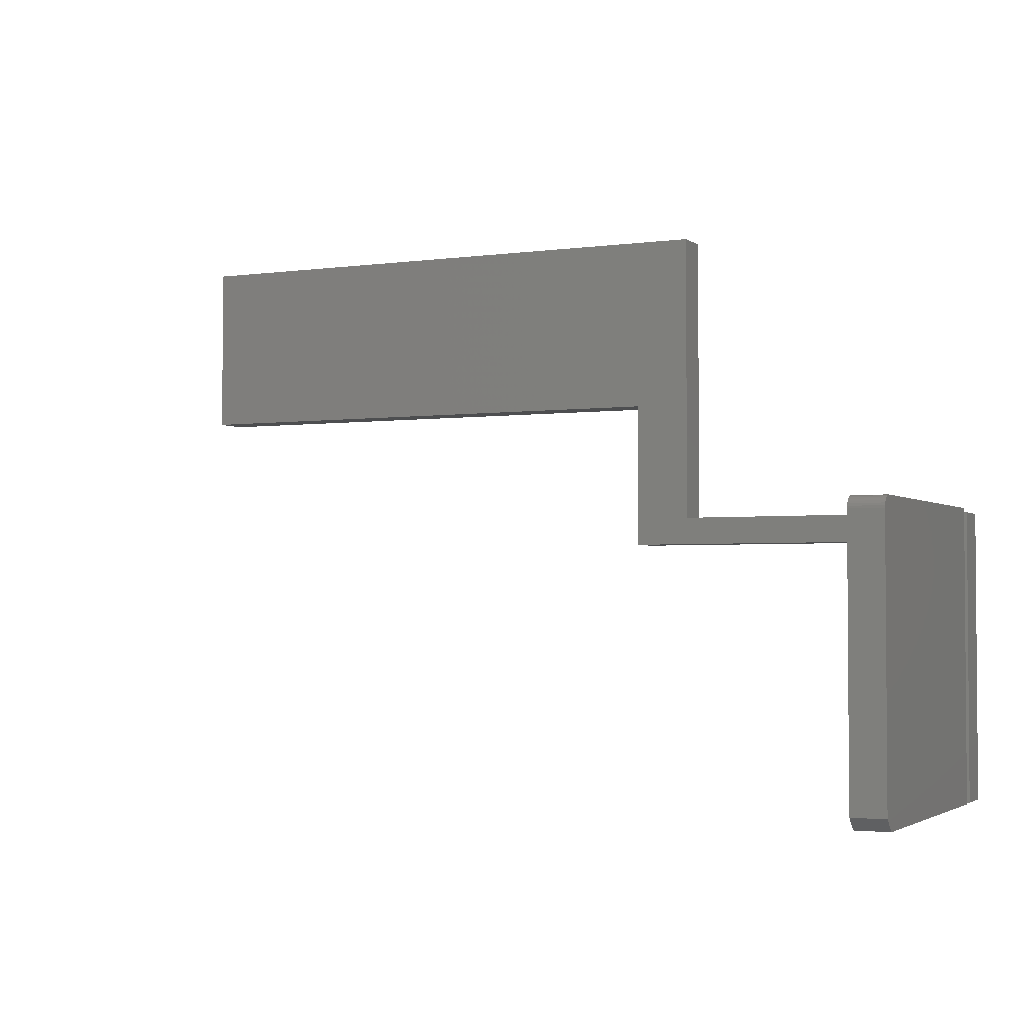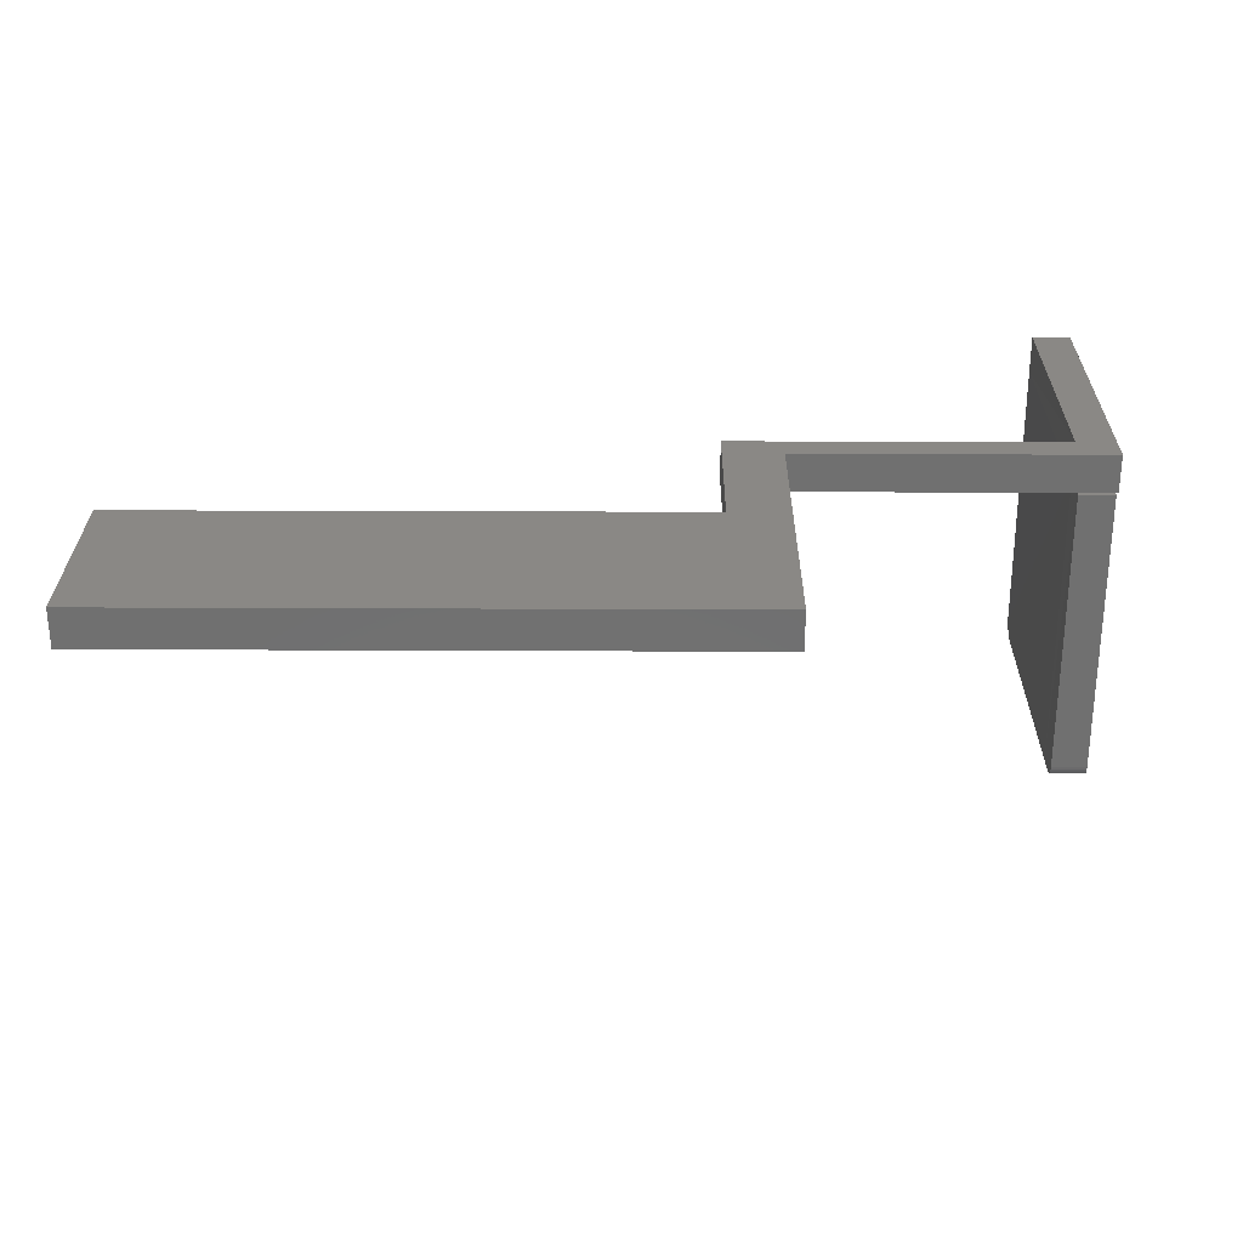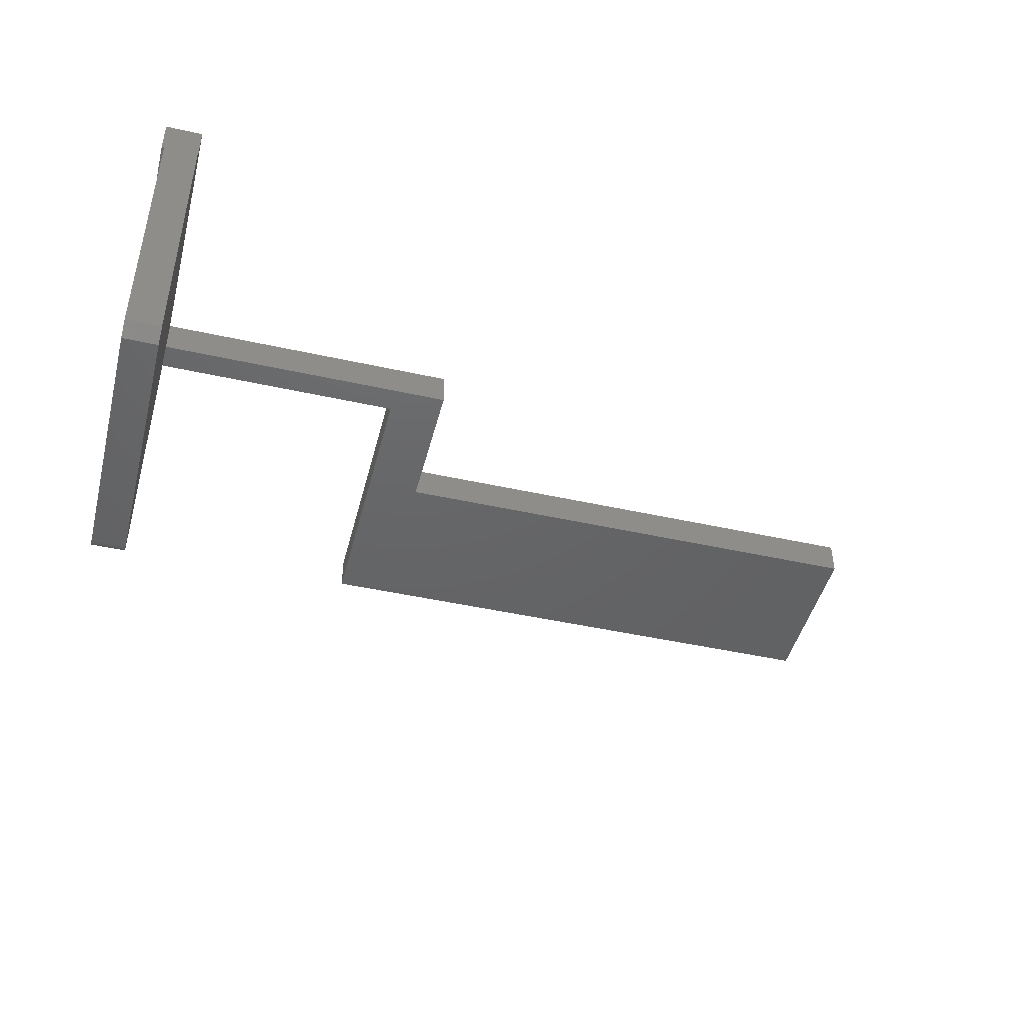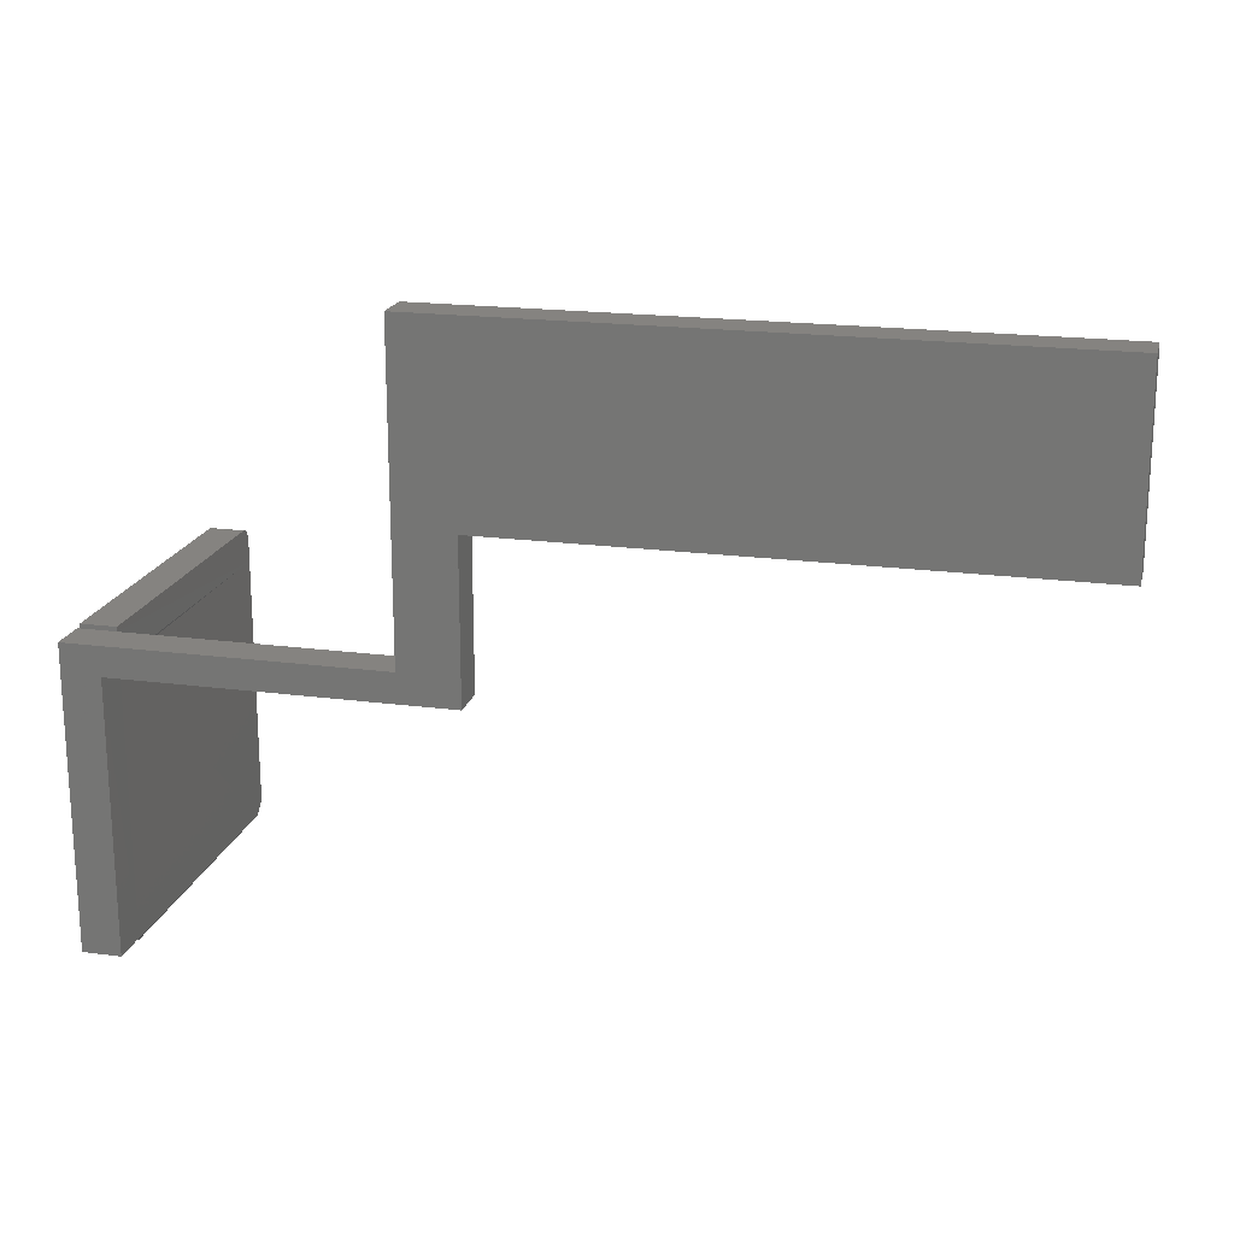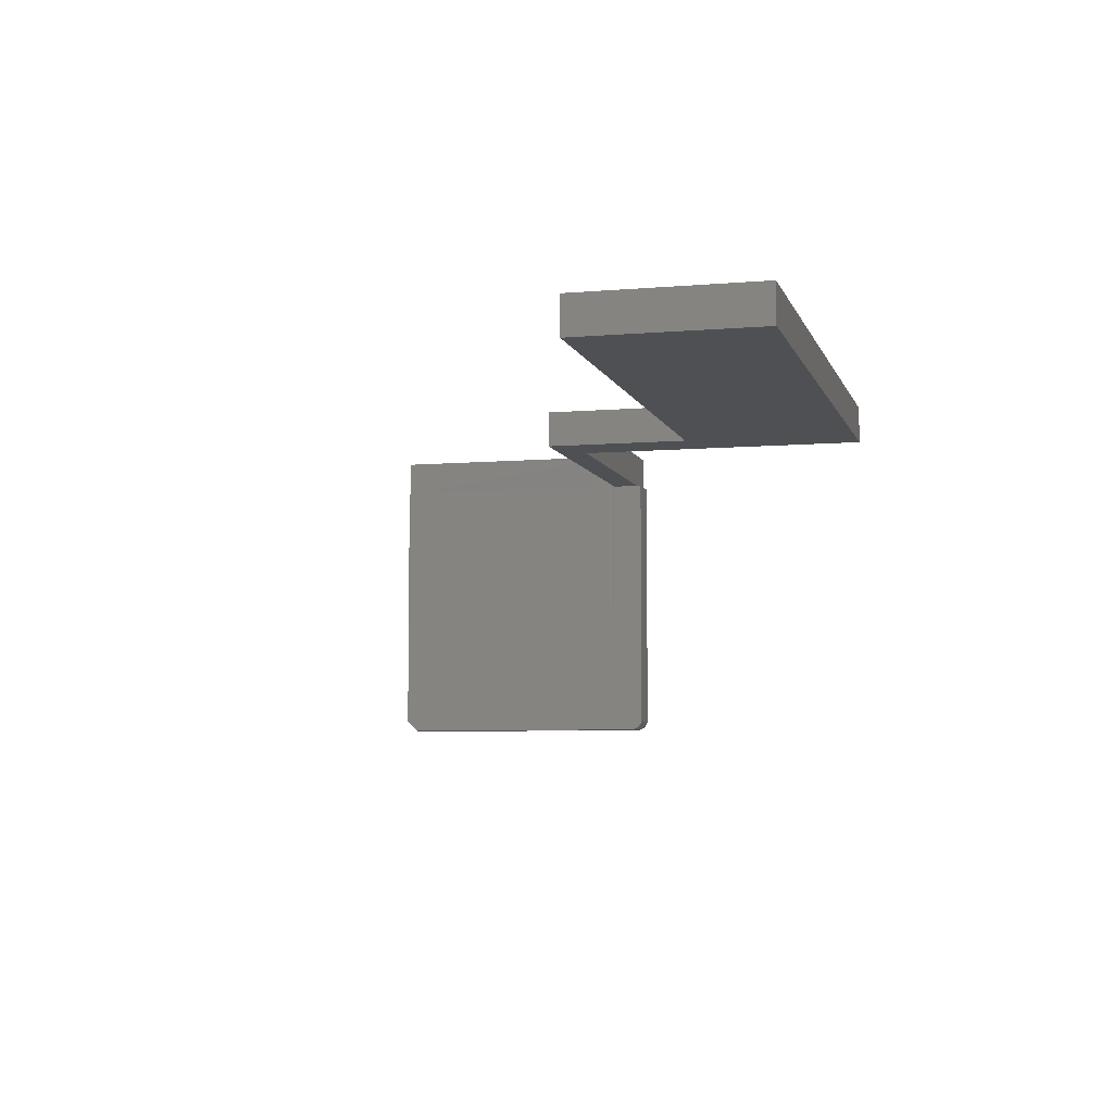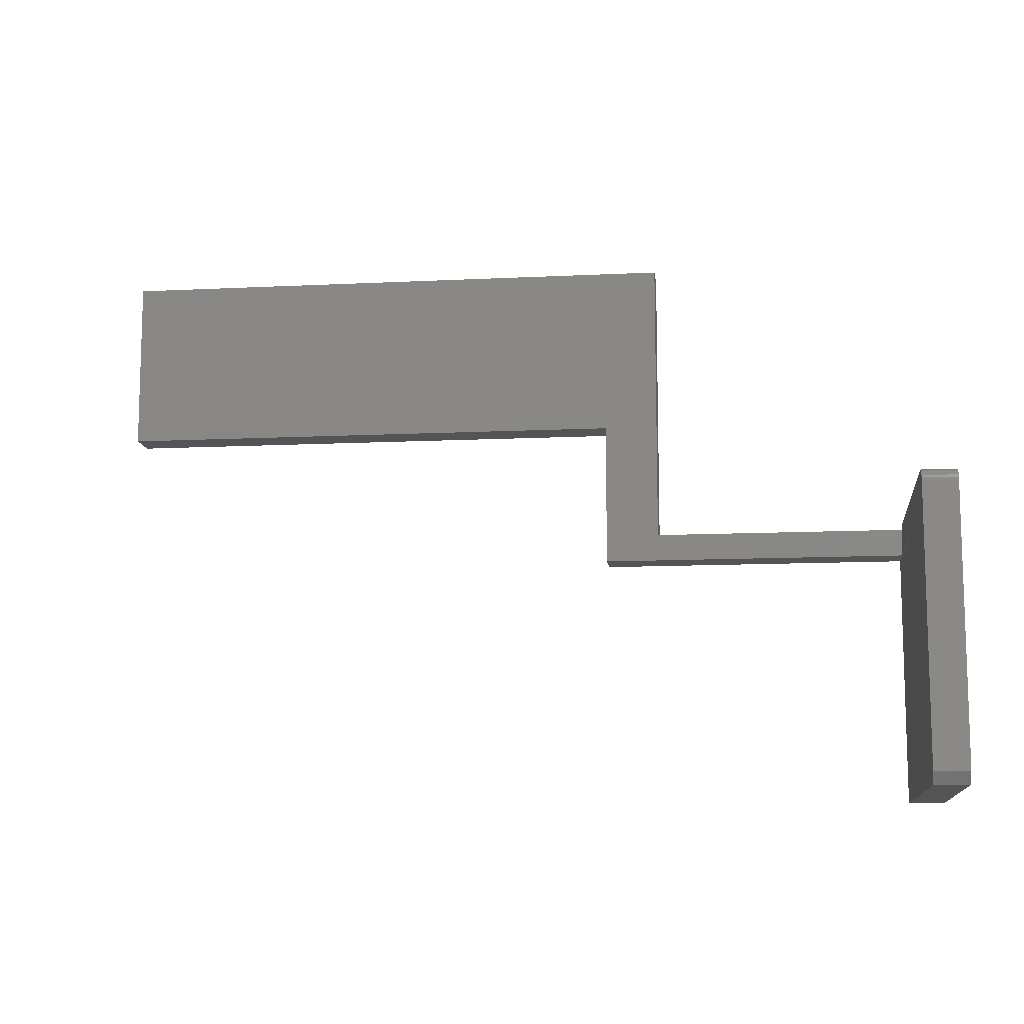
<metadata>
{"format":"stl","ext":"stl","renderer":"f3d","projection":"perspective","resolution":1024,"background":"white","views":[{"elev":-2.6,"azim":25.5,"up":"+Z"},{"elev":27.8,"azim":0.4,"up":"+Y"},{"elev":-45.9,"azim":165.7,"up":"+Y"},{"elev":19.2,"azim":-166.0,"up":"+Z"},{"elev":-6.2,"azim":-75.5,"up":"+Y"},{"elev":-11.2,"azim":6.9,"up":"+Z"}]}
</metadata>
<code>
# stl→obj: 51 verts, 98 faces
v 0.3281 -0.4219 -0.7344
v 0.3715 -0.4219 -0.7344
v 0.3281 -0.4219 -0.4184
v 0.3715 -0.4219 -0.3906
v 0.3281 -0.4219 -0.3906
v 0.3715 -0.4062 -0.75
v 0.3715 -0.04688 -0.75
v 0.3715 -0.4062 -0.375
v 0.3715 -0.4093 -0.3753
v 0.3715 -0.4122 -0.3762
v 0.3715 -0.4149 -0.3776
v 0.3715 -0.4173 -0.3796
v 0.3715 -0.4192 -0.3819
v 0.3715 -0.4207 -0.3846
v 0.3715 -0.4216 -0.3876
v 0.3715 -0.04688 -0.7476
v 0.3715 -0.04688 -0.3805
v 0.3715 -0.04688 -0.375
v 0.3281 -0.4216 -0.3876
v 0.3281 -0.4207 -0.3846
v 0.3281 -0.4192 -0.3819
v 0.3281 -0.4173 -0.3796
v 0.3281 -0.4149 -0.3776
v 0.3281 -0.4122 -0.3762
v 0.3281 -0.4093 -0.3753
v 0.3281 -0.4062 -0.375
v 0.3281 -0.04688 -0.375
v 0.3281 -0.04688 -0.3805
v 0.3276 -0.04688 -0.416
v 0.3281 -0.04688 -0.4184
v 0.3276 -0.04688 -0.7476
v 0.3281 -0.04688 -0.75
v 0.3281 -0.4062 -0.75
v -0.003947 -0.04688 -0.3805
v -0.003947 -0.04688 -0.001563
v -0.075 -0.04688 -0.2266
v -0.075 -0.04688 -0.416
v -0.75 -0.04688 -0.2266
v -0.75 -0.04688 -0.001563
v 0.375 -0.04688 -0.7476
v 0.375 -0.04688 -0.3805
v 0.375 1.164e-16 -0.3805
v -0.003947 7.428e-17 -0.3805
v 0.3276 9.072e-17 -0.7476
v 0.375 9.598e-17 -0.7476
v 0.3276 1.091e-16 -0.416
v -0.075 6.442e-17 -0.416
v -0.075 7.494e-17 -0.2266
v -0.003947 9.532e-17 -0.001563
v -0.75 0 -0.2266
v -0.75 1.249e-17 -0.001563
f 1 2 3
f 3 2 4
f 3 4 5
f 6 7 8
f 6 8 9
f 6 9 10
f 6 10 11
f 6 11 12
f 6 12 13
f 6 13 14
f 6 14 15
f 6 15 4
f 6 4 2
f 8 7 16
f 8 16 17
f 8 17 18
f 5 19 20
f 3 5 20
f 3 20 21
f 3 21 22
f 3 22 23
f 3 23 24
f 3 24 25
f 3 25 26
f 3 26 27
f 3 27 28
f 3 28 29
f 3 29 30
f 18 27 8
f 8 27 26
f 8 26 9
f 9 26 25
f 9 25 10
f 10 25 24
f 10 24 11
f 11 24 23
f 11 23 12
f 12 23 22
f 12 22 13
f 13 22 21
f 13 21 14
f 14 21 20
f 14 20 15
f 15 20 19
f 15 19 4
f 4 19 5
f 31 32 33
f 1 3 33
f 33 3 30
f 33 30 31
f 32 7 33
f 33 7 6
f 1 33 2
f 2 33 6
f 32 31 7
f 7 31 16
f 28 27 17
f 17 27 18
f 34 35 36
f 34 36 37
f 34 37 29
f 34 29 28
f 38 36 39
f 39 36 35
f 16 40 17
f 17 40 41
f 42 43 34
f 42 34 28
f 42 28 17
f 42 17 41
f 44 45 40
f 44 40 16
f 44 16 31
f 44 31 46
f 46 31 30
f 46 30 29
f 37 47 29
f 29 47 46
f 43 48 49
f 49 48 50
f 49 50 51
f 48 43 47
f 47 43 42
f 47 42 46
f 46 42 45
f 46 45 44
f 39 51 38
f 38 51 50
f 35 49 39
f 39 49 51
f 34 43 35
f 35 43 49
f 40 45 41
f 41 45 42
f 36 48 37
f 37 48 47
f 38 50 36
f 36 50 48

</code>
